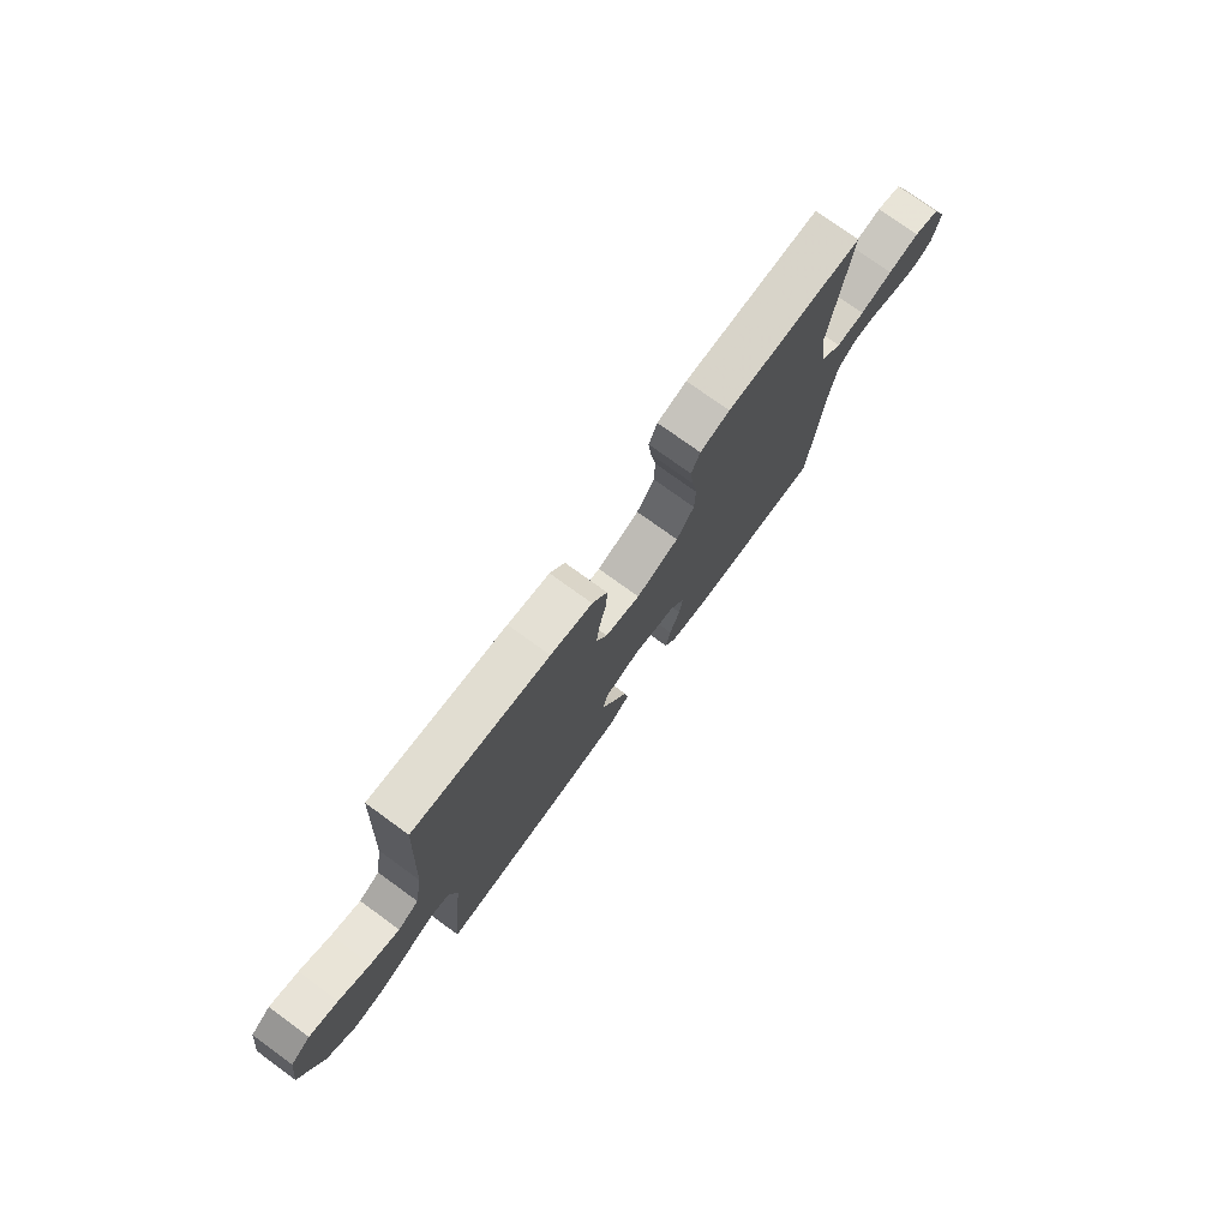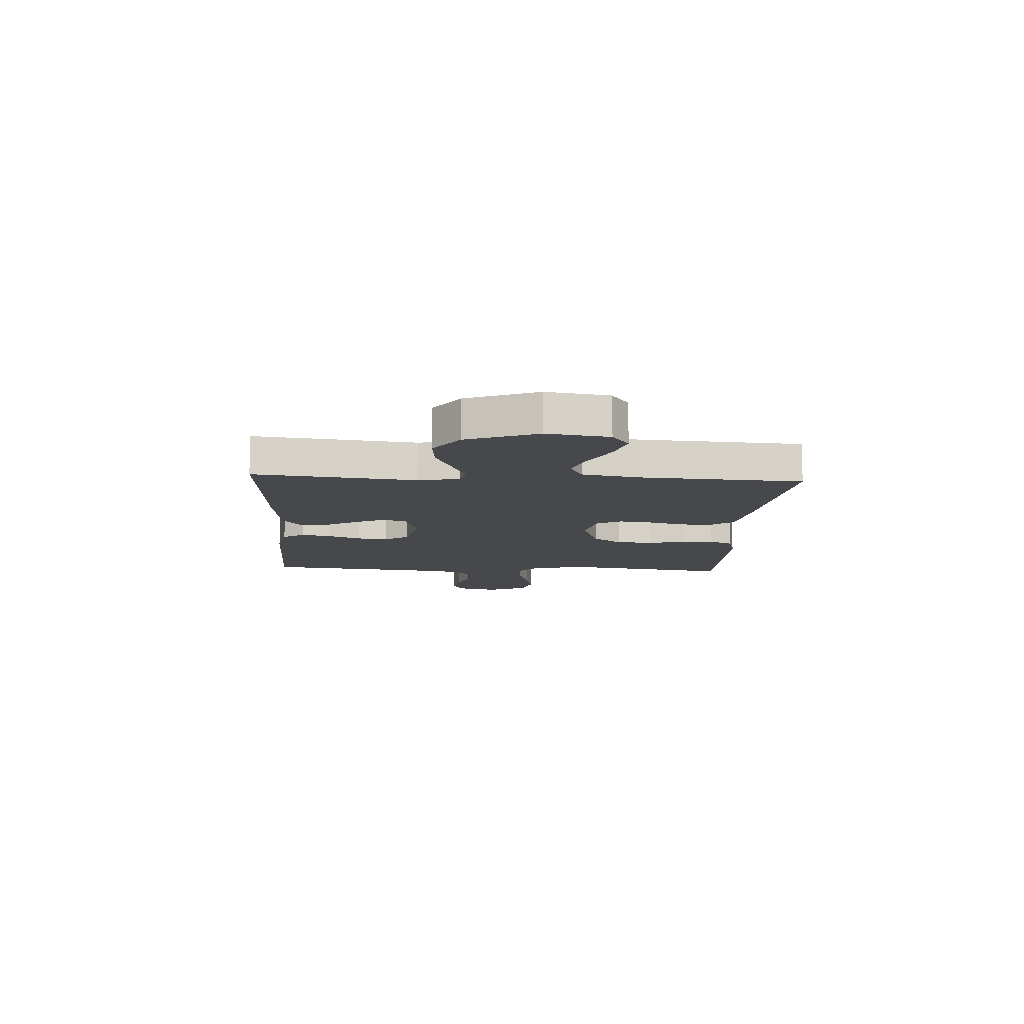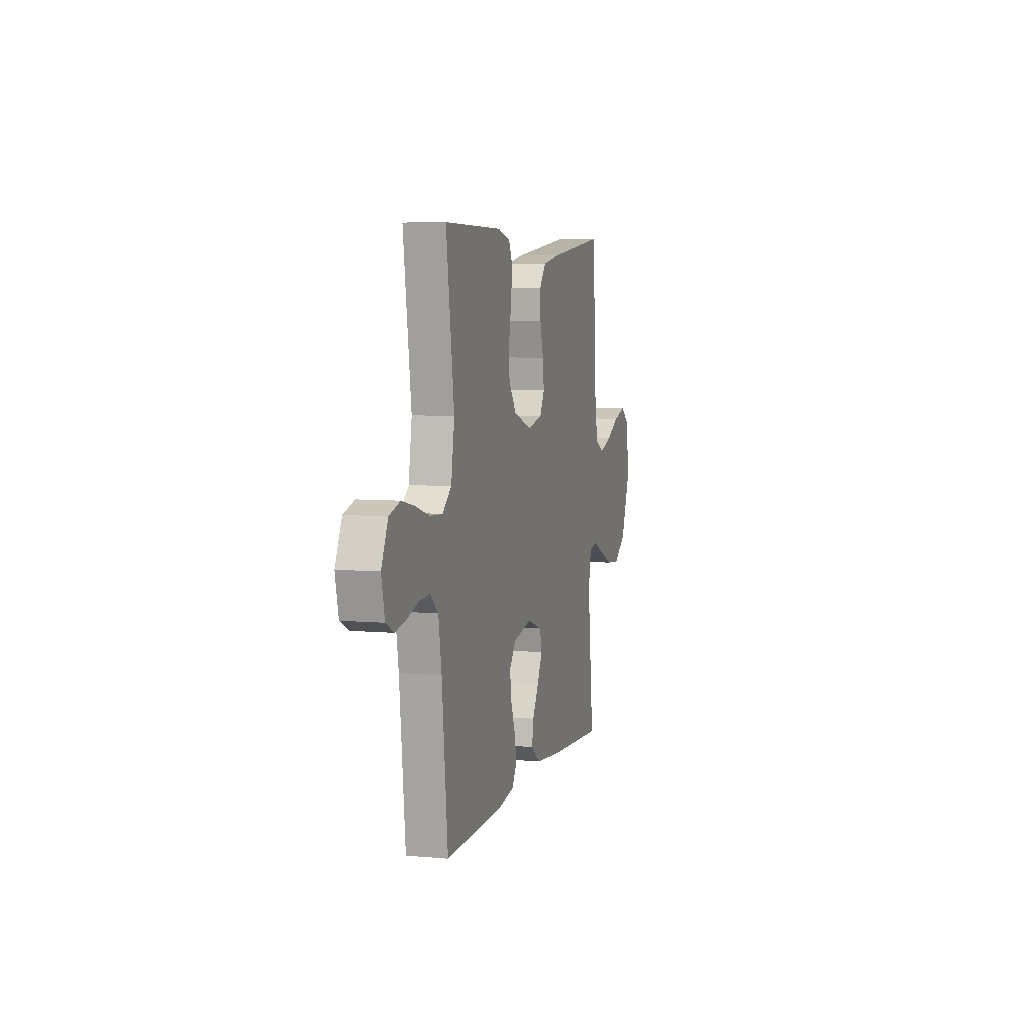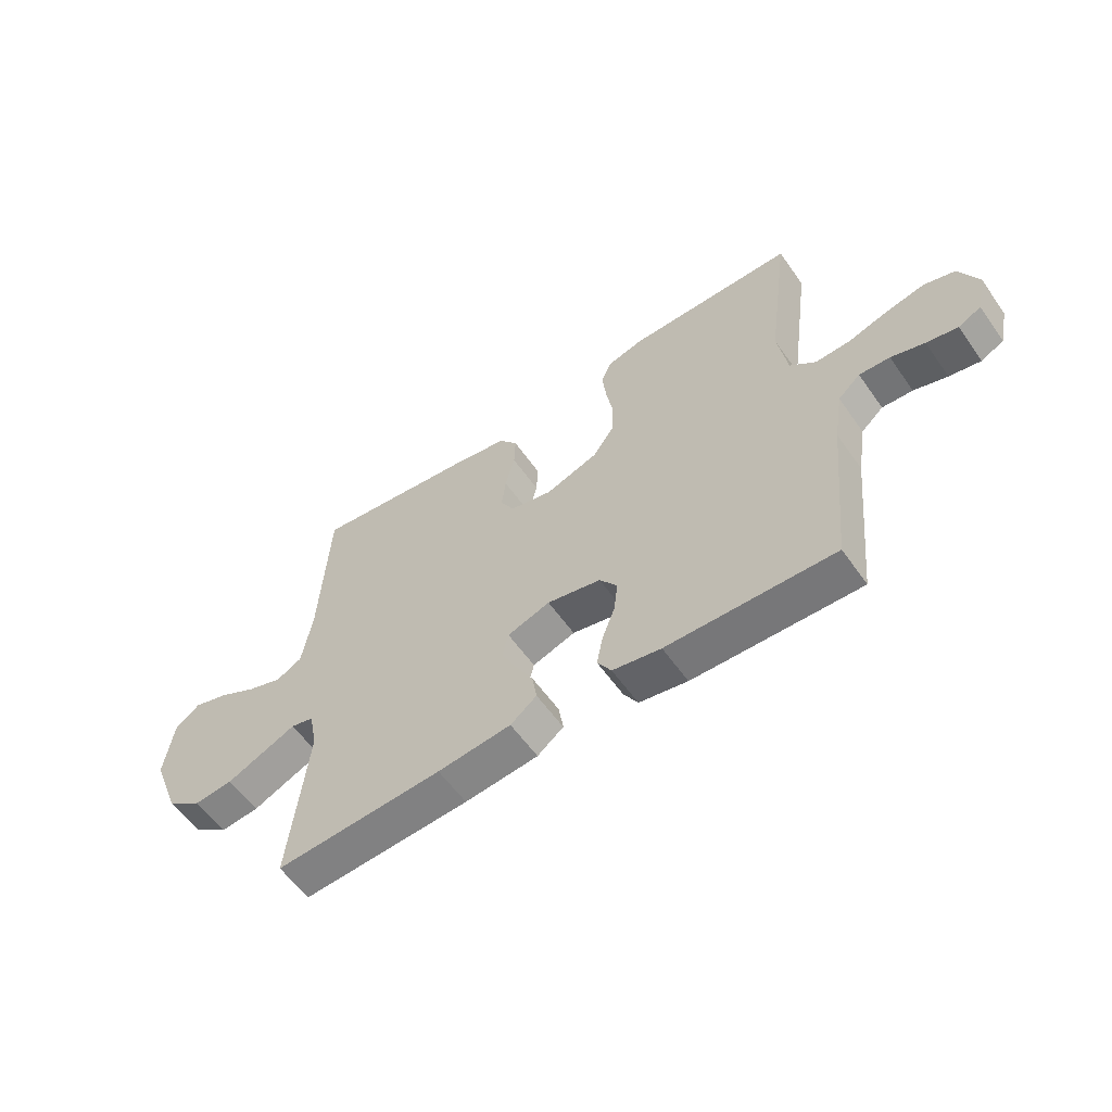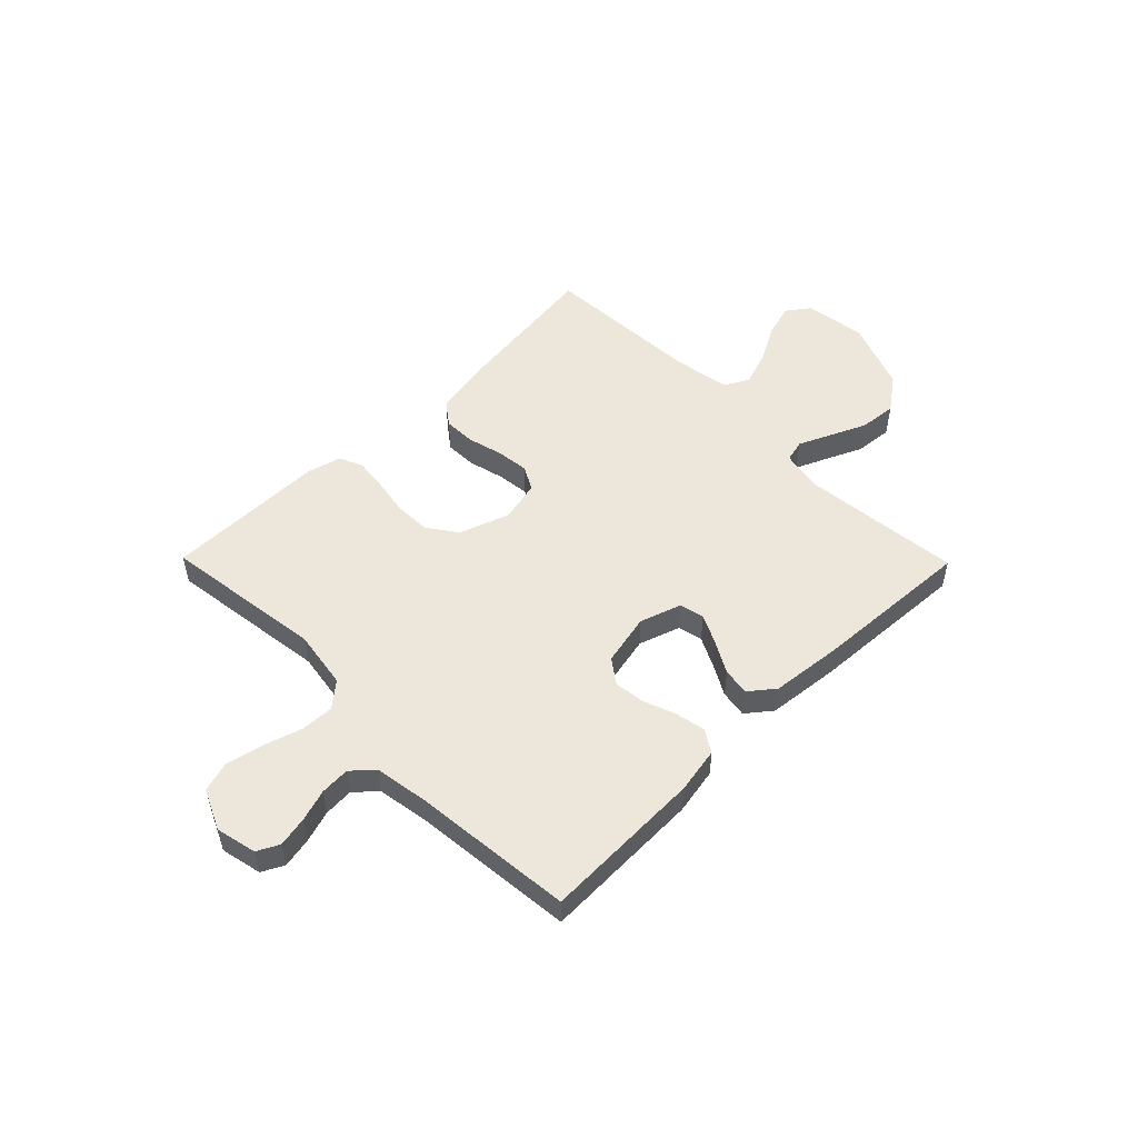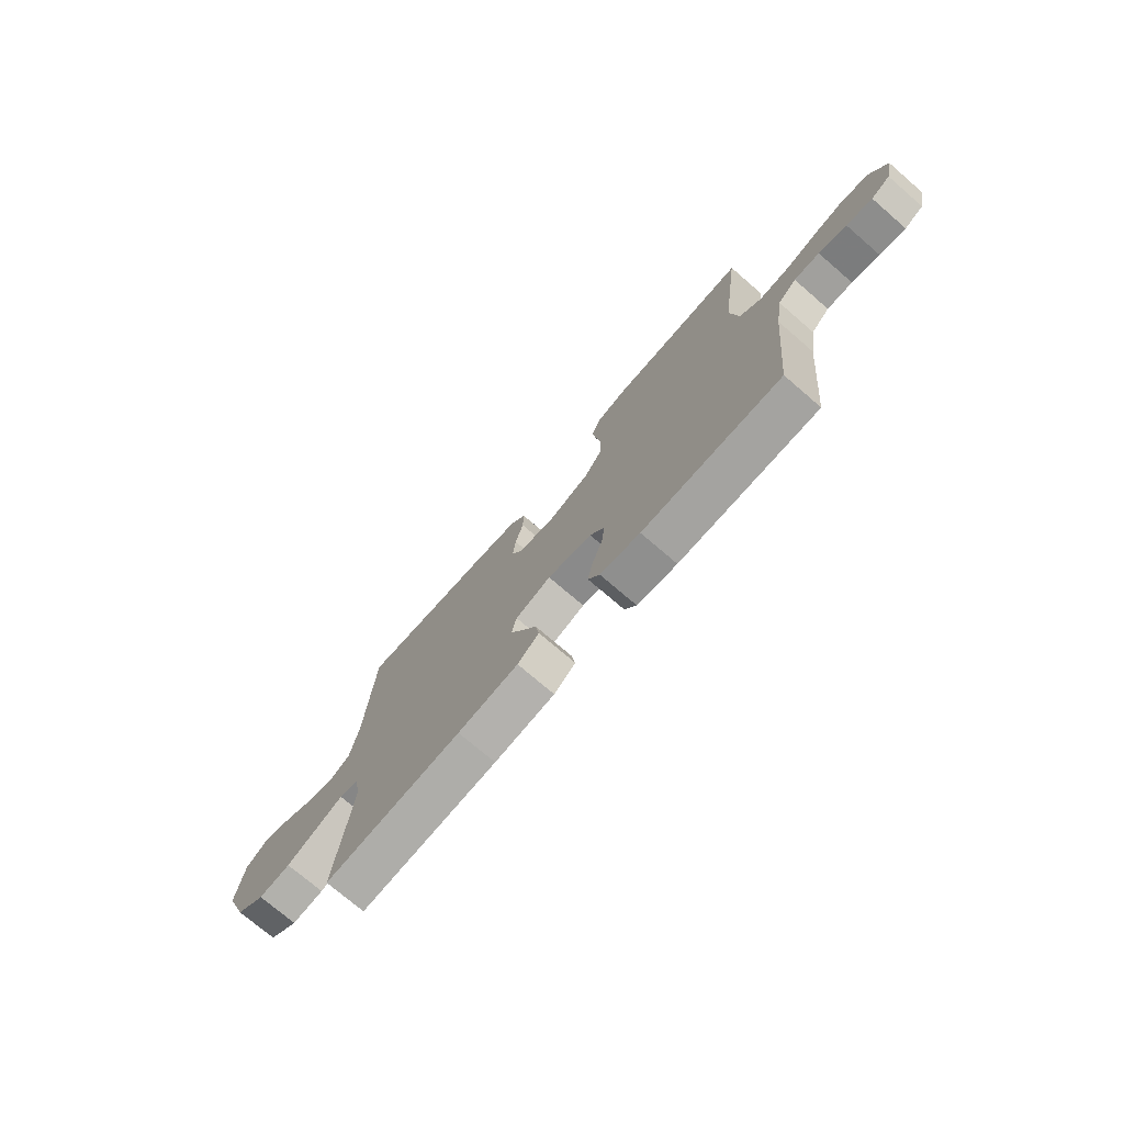
<metadata>
{"format":"obj","ext":"obj","renderer":"f3d","projection":"perspective","resolution":1024,"background":"white","views":[{"elev":75.5,"azim":-54.0,"up":"+Z"},{"elev":-11.3,"azim":-93.5,"up":"+Y"},{"elev":6.0,"azim":105.4,"up":"+Z"},{"elev":-58.2,"azim":34.9,"up":"+Z"},{"elev":52.3,"azim":135.5,"up":"+Y"},{"elev":-74.2,"azim":49.3,"up":"+Z"}]}
</metadata>
<code>
v -0.5 0.07 0.5
v -0.2 0.07 0.462
v -0.108 0.07 0.445
v -0.075 0.07 0.401
v -0.077 0.07 0.341
v -0.094 0.07 0.275
v -0.101 0.07 0.215
v -0.077 0.07 0.17
v 0 0.07 0.152
v 0.094 0.07 0.185
v 0.133 0.07 0.24
v 0.135 0.07 0.307
v 0.123 0.07 0.377
v 0.116 0.07 0.438
v 0.135 0.07 0.482
v 0.2 0.07 0.499
v 0.5 0.07 0.5
v 0.459 0.07 0.2
v 0.476 0.07 0.091
v 0.522 0.07 0.052
v 0.585 0.07 0.055
v 0.656 0.07 0.077
v 0.725 0.07 0.092
v 0.781 0.07 0.075
v 0.815 0.07 0
v 0.798 0.07 -0.076
v 0.757 0.07 -0.097
v 0.701 0.07 -0.086
v 0.641 0.07 -0.067
v 0.586 0.07 -0.064
v 0.546 0.07 -0.1
v 0.53 0.07 -0.2
v 0.5 0.07 -0.5
v 0.2 0.07 -0.492
v 0.113 0.07 -0.476
v 0.088 0.07 -0.435
v 0.099 0.07 -0.38
v 0.122 0.07 -0.318
v 0.129 0.07 -0.261
v 0.097 0.07 -0.216
v 0 0.07 -0.195
v -0.077 0.07 -0.221
v -0.088 0.07 -0.267
v -0.061 0.07 -0.322
v -0.029 0.07 -0.38
v -0.021 0.07 -0.431
v -0.068 0.07 -0.468
v -0.2 0.07 -0.482
v -0.5 0.07 -0.5
v -0.468 0.07 -0.2
v -0.483 0.07 -0.124
v -0.524 0.07 -0.114
v -0.582 0.07 -0.14
v -0.651 0.07 -0.171
v -0.721 0.07 -0.178
v -0.785 0.07 -0.131
v -0.835 0.07 0
v -0.819 0.07 0.115
v -0.775 0.07 0.147
v -0.712 0.07 0.128
v -0.644 0.07 0.091
v -0.58 0.07 0.069
v -0.534 0.07 0.094
v -0.516 0.07 0.2
v -0.5 0 0.5
v -0.2 0 0.462
v -0.108 0 0.445
v -0.075 0 0.401
v -0.077 0 0.341
v -0.094 0 0.275
v -0.101 0 0.215
v -0.077 0 0.17
v 0 0 0.152
v 0.094 0 0.185
v 0.133 0 0.24
v 0.135 0 0.307
v 0.123 0 0.377
v 0.116 0 0.438
v 0.135 0 0.482
v 0.2 0 0.499
v 0.5 0 0.5
v 0.459 0 0.2
v 0.476 0 0.091
v 0.522 0 0.052
v 0.585 0 0.055
v 0.656 0 0.077
v 0.725 0 0.092
v 0.781 0 0.075
v 0.815 0 0
v 0.798 0 -0.076
v 0.757 0 -0.097
v 0.701 0 -0.086
v 0.641 0 -0.067
v 0.586 0 -0.064
v 0.546 0 -0.1
v 0.53 0 -0.2
v 0.5 0 -0.5
v 0.2 0 -0.492
v 0.113 0 -0.476
v 0.088 0 -0.435
v 0.099 0 -0.38
v 0.122 0 -0.318
v 0.129 0 -0.261
v 0.097 0 -0.216
v 0 0 -0.195
v -0.077 0 -0.221
v -0.088 0 -0.267
v -0.061 0 -0.322
v -0.029 0 -0.38
v -0.021 0 -0.431
v -0.068 0 -0.468
v -0.2 0 -0.482
v -0.5 0 -0.5
v -0.468 0 -0.2
v -0.483 0 -0.124
v -0.524 0 -0.114
v -0.582 0 -0.14
v -0.651 0 -0.171
v -0.721 0 -0.178
v -0.785 0 -0.131
v -0.835 0 0
v -0.819 0 0.115
v -0.775 0 0.147
v -0.712 0 0.128
v -0.644 0 0.091
v -0.58 0 0.069
v -0.534 0 0.094
v -0.516 0 0.2
f 59 60 61
f 58 59 61
f 57 58 61
f 56 57 61
f 55 56 61
f 54 55 61
f 53 54 61
f 52 53 61 62
f 51 52 62 63
f 48 49 50
f 47 48 50
f 46 47 50
f 45 46 50
f 44 45 50
f 43 44 50 51
f 51 63 64
f 43 51 64
f 42 43 64
f 36 37 38
f 35 36 38
f 34 35 38
f 33 34 38
f 32 33 38
f 31 32 38 39
f 30 31 39 40
f 27 28 29
f 26 27 29
f 25 26 29
f 24 25 29
f 23 24 29
f 22 23 29
f 21 22 29
f 20 21 29 30
f 30 40 41
f 20 30 41
f 19 20 41
f 16 17 18
f 15 16 18
f 14 15 18
f 13 14 18
f 12 13 18
f 11 12 18 19
f 4 5 6
f 3 4 6
f 2 3 6
f 1 2 6
f 64 1 6
f 64 6 7
f 42 64 7 8
f 19 41 42
f 11 19 42
f 10 11 42
f 9 10 42
f 8 9 42
f 125 124 123
f 125 123 122
f 125 122 121
f 125 121 120
f 125 120 119
f 125 119 118
f 125 118 117
f 126 125 117 116
f 127 126 116 115
f 114 113 112
f 114 112 111
f 114 111 110
f 114 110 109
f 114 109 108
f 115 114 108 107
f 128 127 115
f 128 115 107
f 128 107 106
f 102 101 100
f 102 100 99
f 102 99 98
f 102 98 97
f 102 97 96
f 103 102 96 95
f 104 103 95 94
f 93 92 91
f 93 91 90
f 93 90 89
f 93 89 88
f 93 88 87
f 93 87 86
f 93 86 85
f 94 93 85 84
f 105 104 94
f 105 94 84
f 105 84 83
f 82 81 80
f 82 80 79
f 82 79 78
f 82 78 77
f 82 77 76
f 83 82 76 75
f 70 69 68
f 70 68 67
f 70 67 66
f 70 66 65
f 70 65 128
f 71 70 128
f 72 71 128 106
f 106 105 83
f 106 83 75
f 106 75 74
f 106 74 73
f 106 73 72
f 1 65 66 2
f 2 66 67 3
f 3 67 68 4
f 4 68 69 5
f 5 69 70 6
f 6 70 71 7
f 7 71 72 8
f 8 72 73 9
f 9 73 74 10
f 10 74 75 11
f 11 75 76 12
f 12 76 77 13
f 13 77 78 14
f 14 78 79 15
f 15 79 80 16
f 16 80 81 17
f 17 81 82 18
f 18 82 83 19
f 19 83 84 20
f 20 84 85 21
f 21 85 86 22
f 22 86 87 23
f 23 87 88 24
f 24 88 89 25
f 25 89 90 26
f 26 90 91 27
f 27 91 92 28
f 28 92 93 29
f 29 93 94 30
f 30 94 95 31
f 31 95 96 32
f 32 96 97 33
f 33 97 98 34
f 34 98 99 35
f 35 99 100 36
f 36 100 101 37
f 37 101 102 38
f 38 102 103 39
f 39 103 104 40
f 40 104 105 41
f 41 105 106 42
f 42 106 107 43
f 43 107 108 44
f 44 108 109 45
f 45 109 110 46
f 46 110 111 47
f 47 111 112 48
f 48 112 113 49
f 49 113 114 50
f 50 114 115 51
f 51 115 116 52
f 52 116 117 53
f 53 117 118 54
f 54 118 119 55
f 55 119 120 56
f 56 120 121 57
f 57 121 122 58
f 58 122 123 59
f 59 123 124 60
f 60 124 125 61
f 61 125 126 62
f 62 126 127 63
f 63 127 128 64
f 64 128 65 1

</code>
